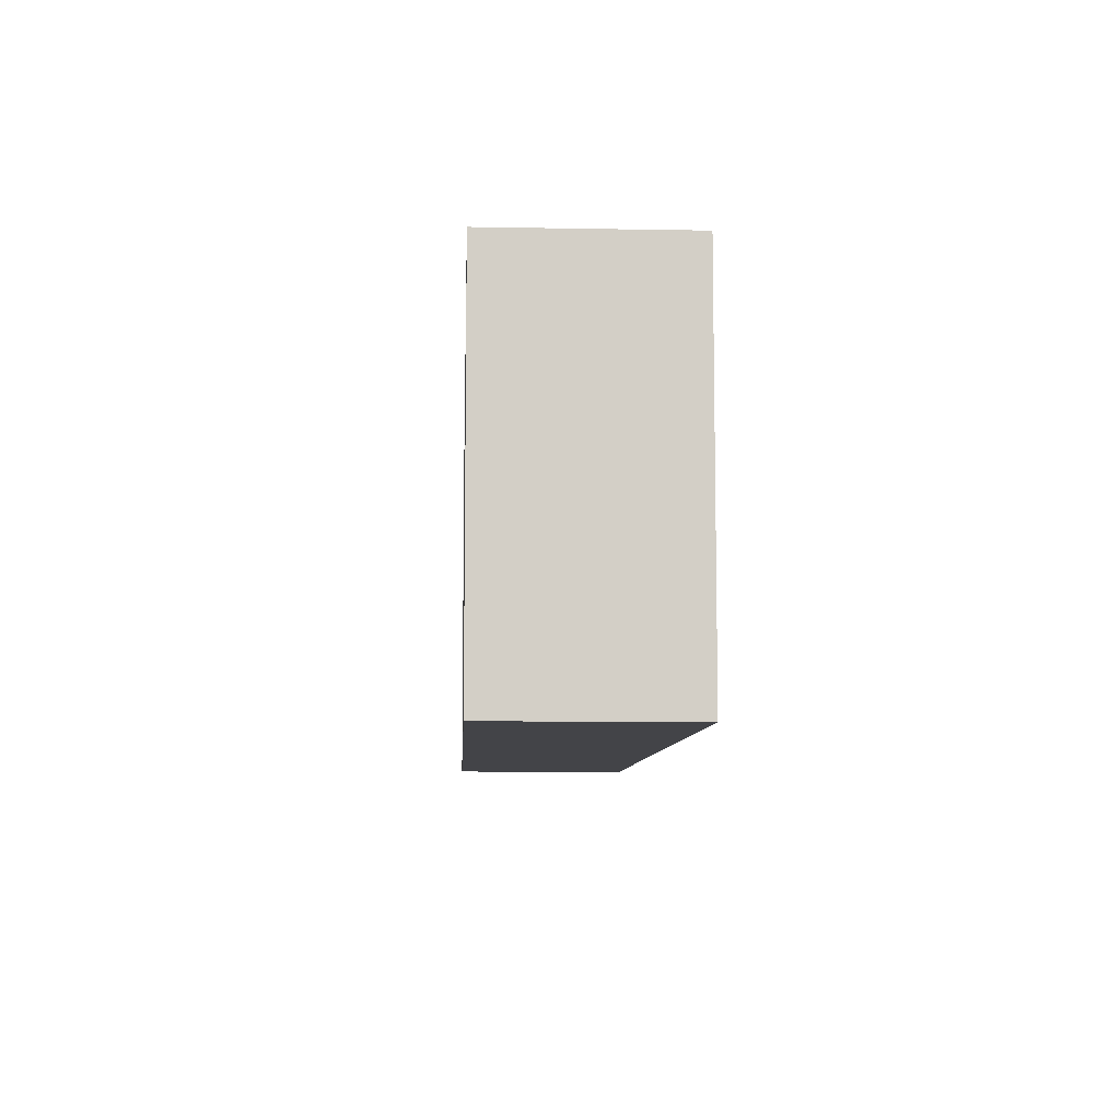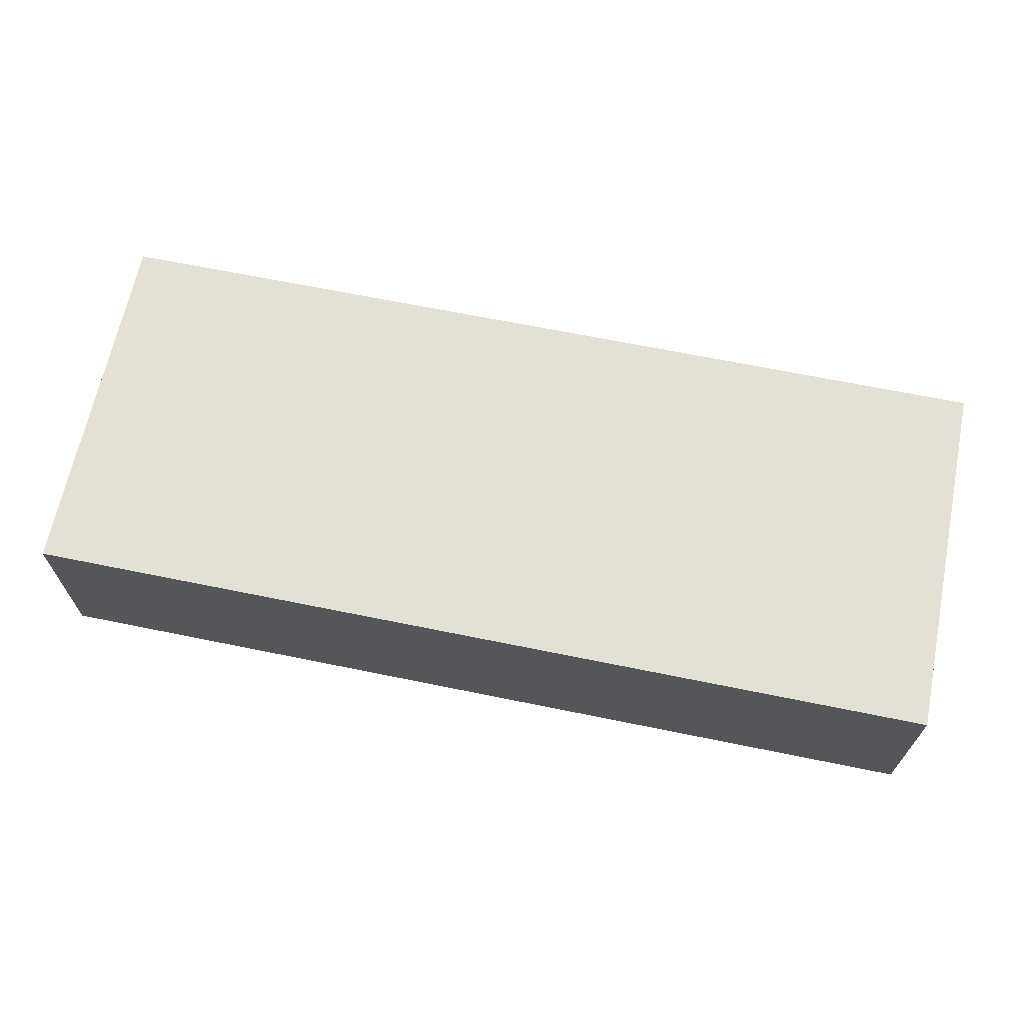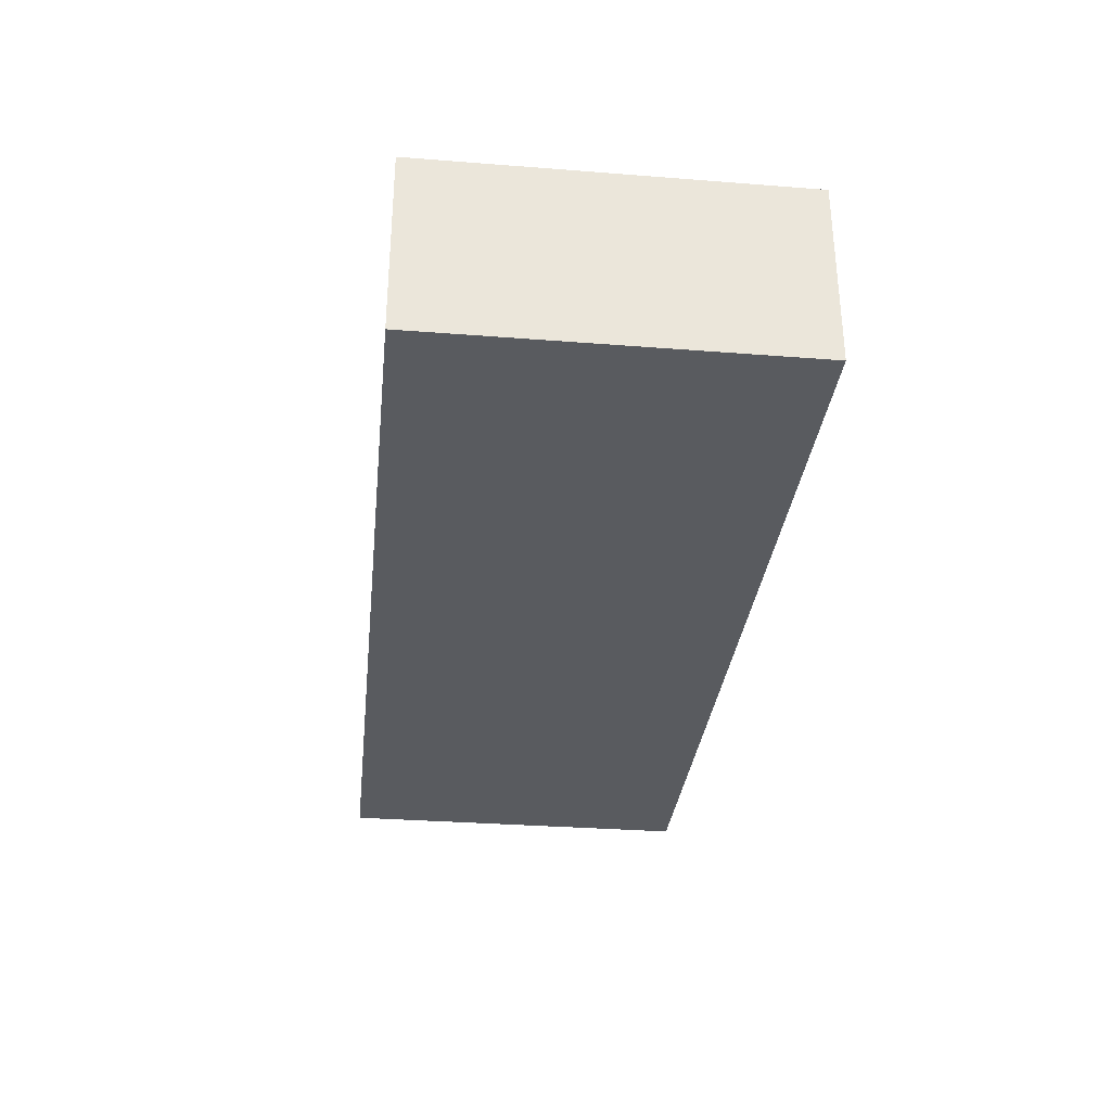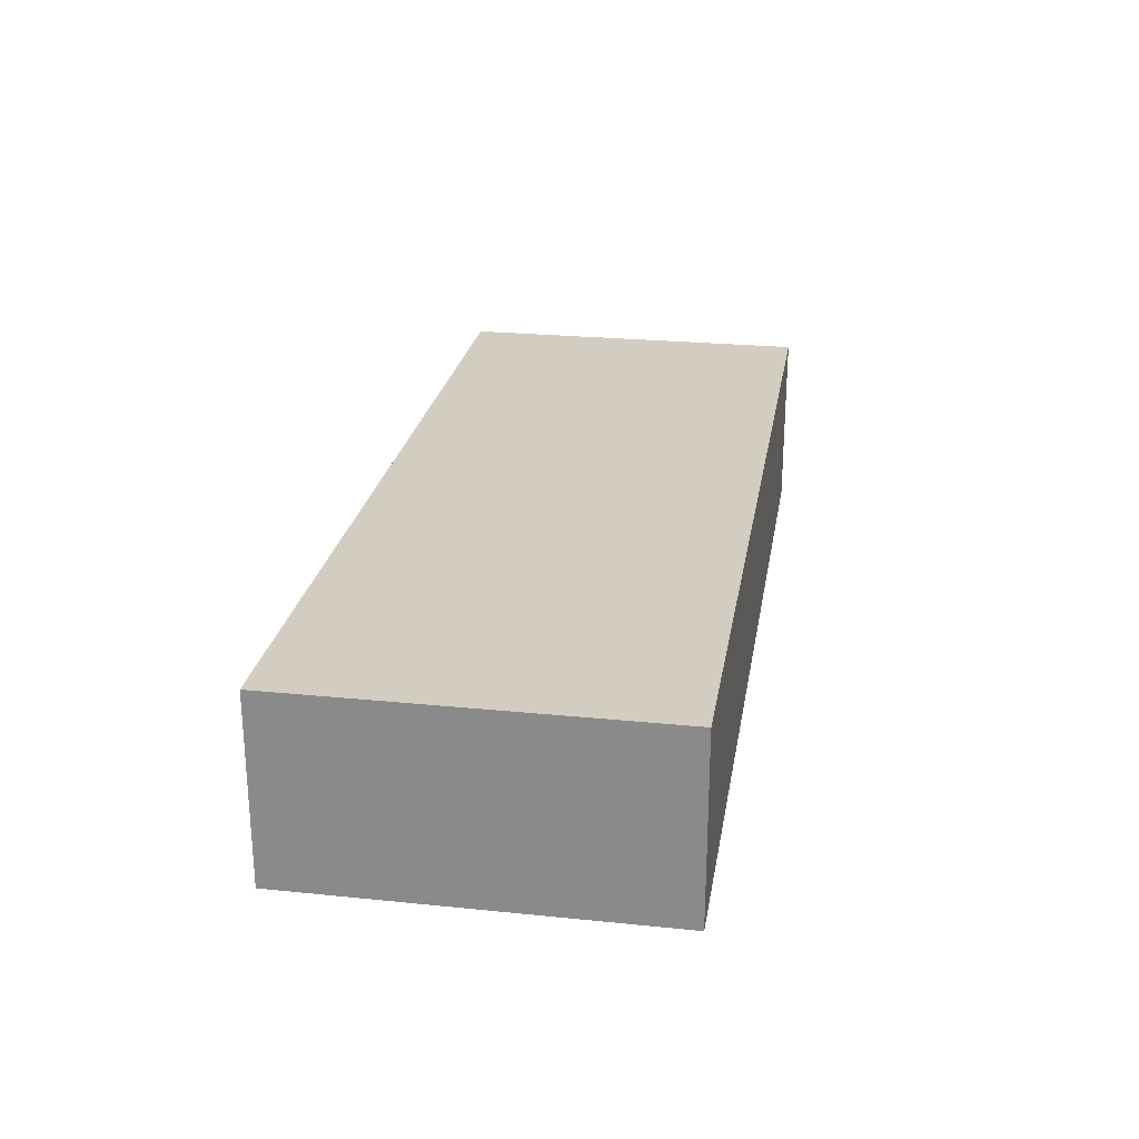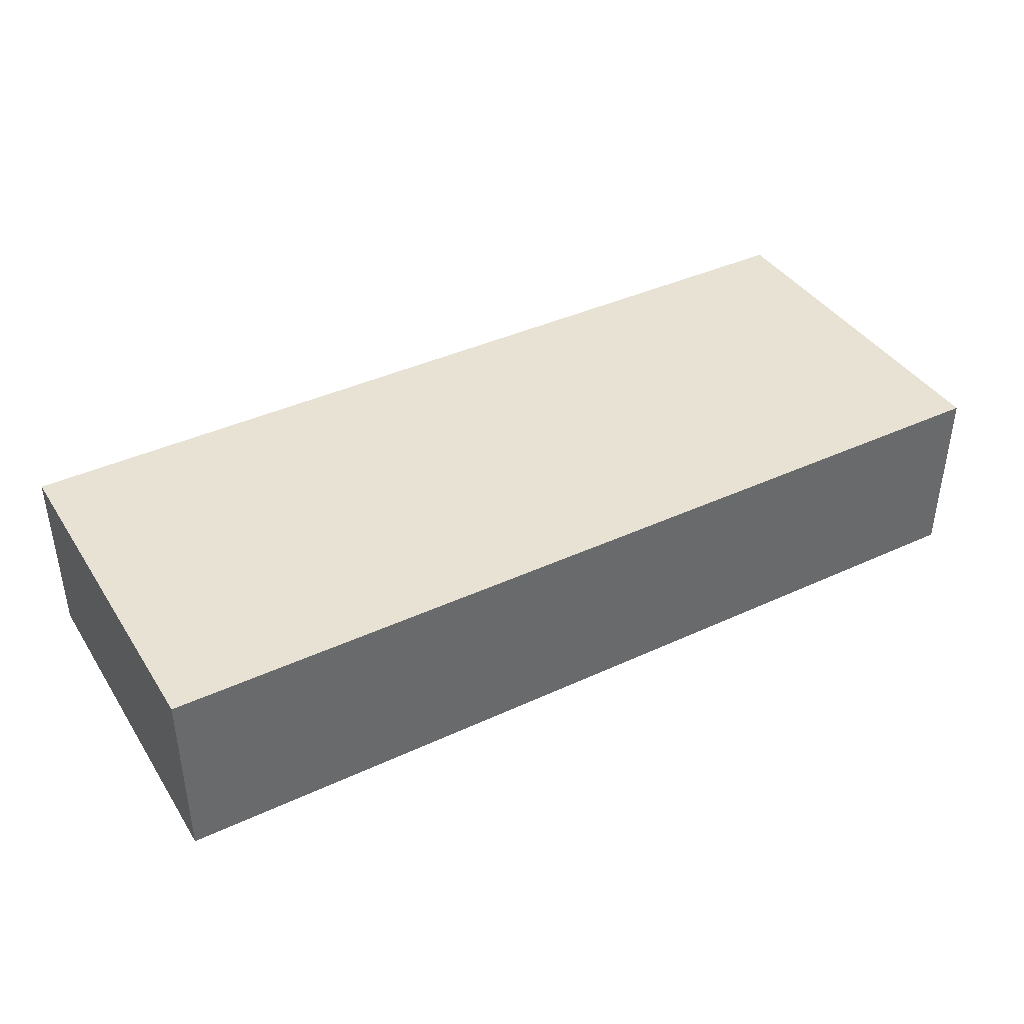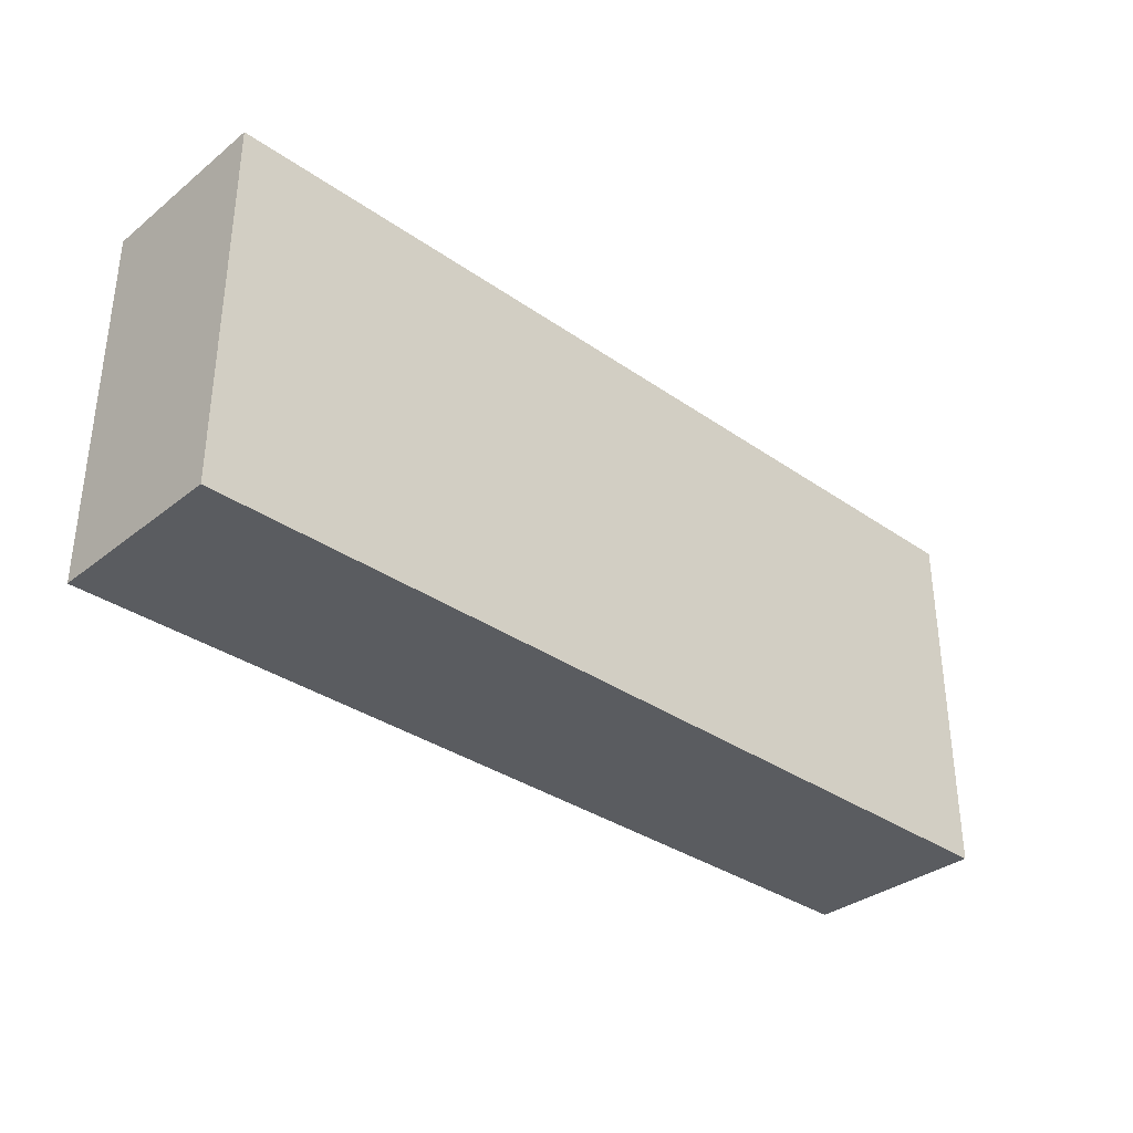
<metadata>
{"format":"obj","ext":"obj","renderer":"f3d","projection":"perspective","resolution":1024,"background":"white","views":[{"elev":-8.2,"azim":-92.8,"up":"+Y"},{"elev":66.2,"azim":-168.4,"up":"+Z"},{"elev":-32.3,"azim":83.8,"up":"+Z"},{"elev":24.7,"azim":99.4,"up":"+Z"},{"elev":39.9,"azim":-29.8,"up":"+Z"},{"elev":-34.0,"azim":136.7,"up":"+Y"}]}
</metadata>
<code>
o Deco_flat_Cube.001_Cube.038_Smooth.002
v 0.5 -0.1 0.2
v 0.5 -0.1 0.4
v 0.5 -0.5 0.4
v 0.5 -0.5 0.2
v -0.5 -0.1 0.4
v -0.5 -0.5 0.4
v -0.5 -0.1 0.2
v -0.5 -0.5 0.2
g Deco_flat_Cube.001_Cube.038_Smooth.002_None
f 1 2 3 4
f 2 5 6 3
f 5 7 8 6
f 7 1 4 8
g Deco_flat_Cube.001_Cube.038_Smooth.002_None_mylandscaping_block_split.png
f 6 8 4 3
f 7 5 2 1

</code>
